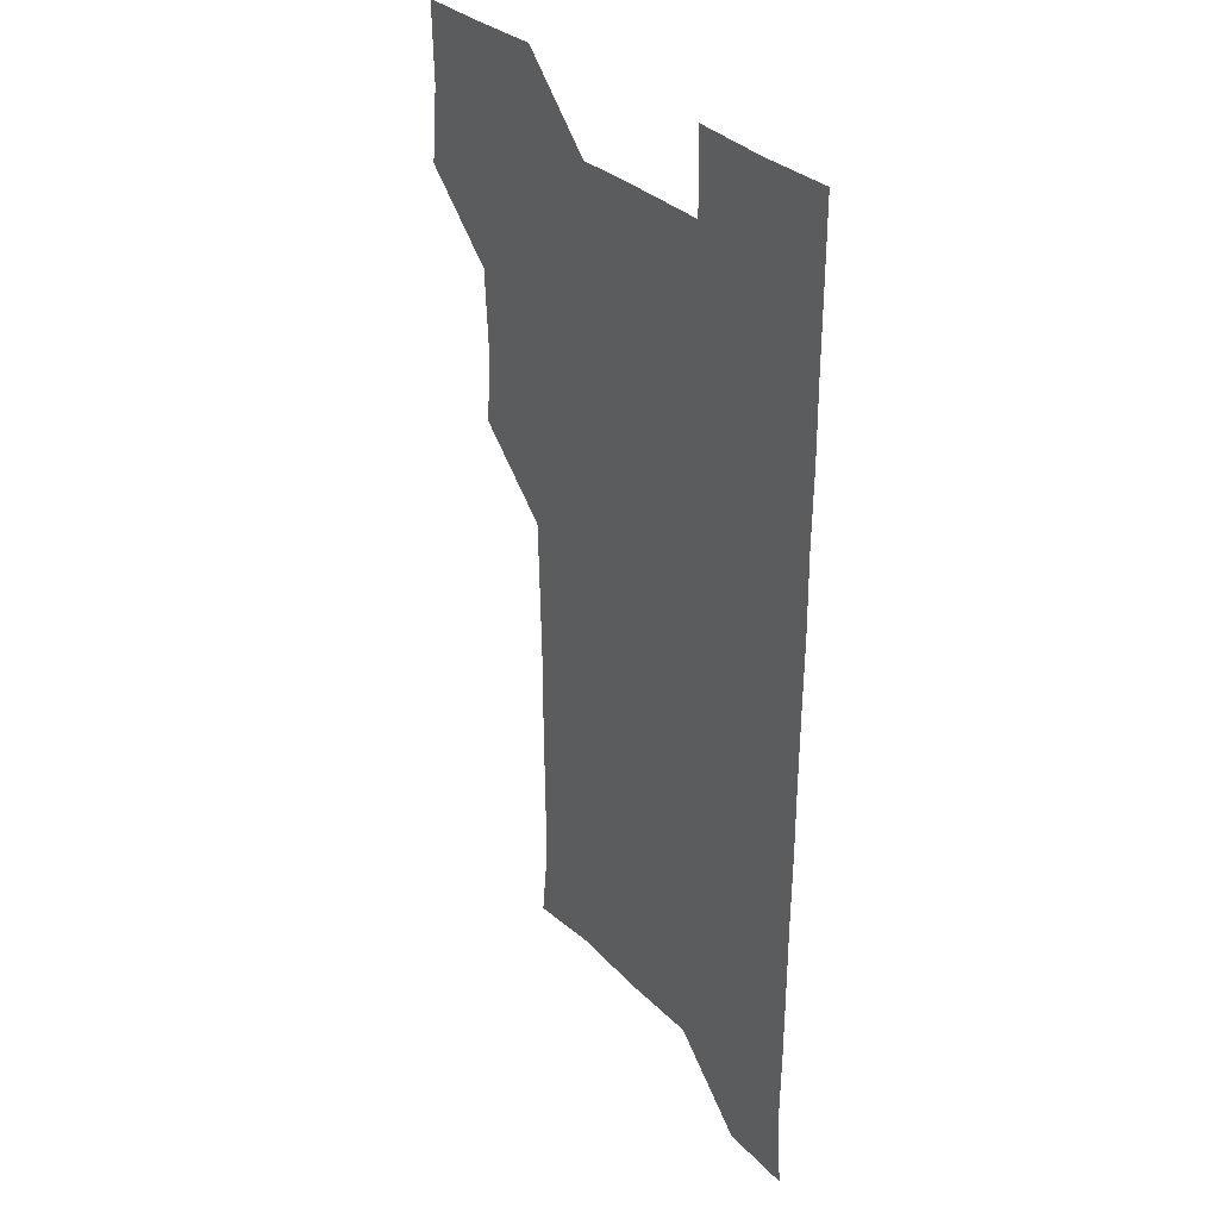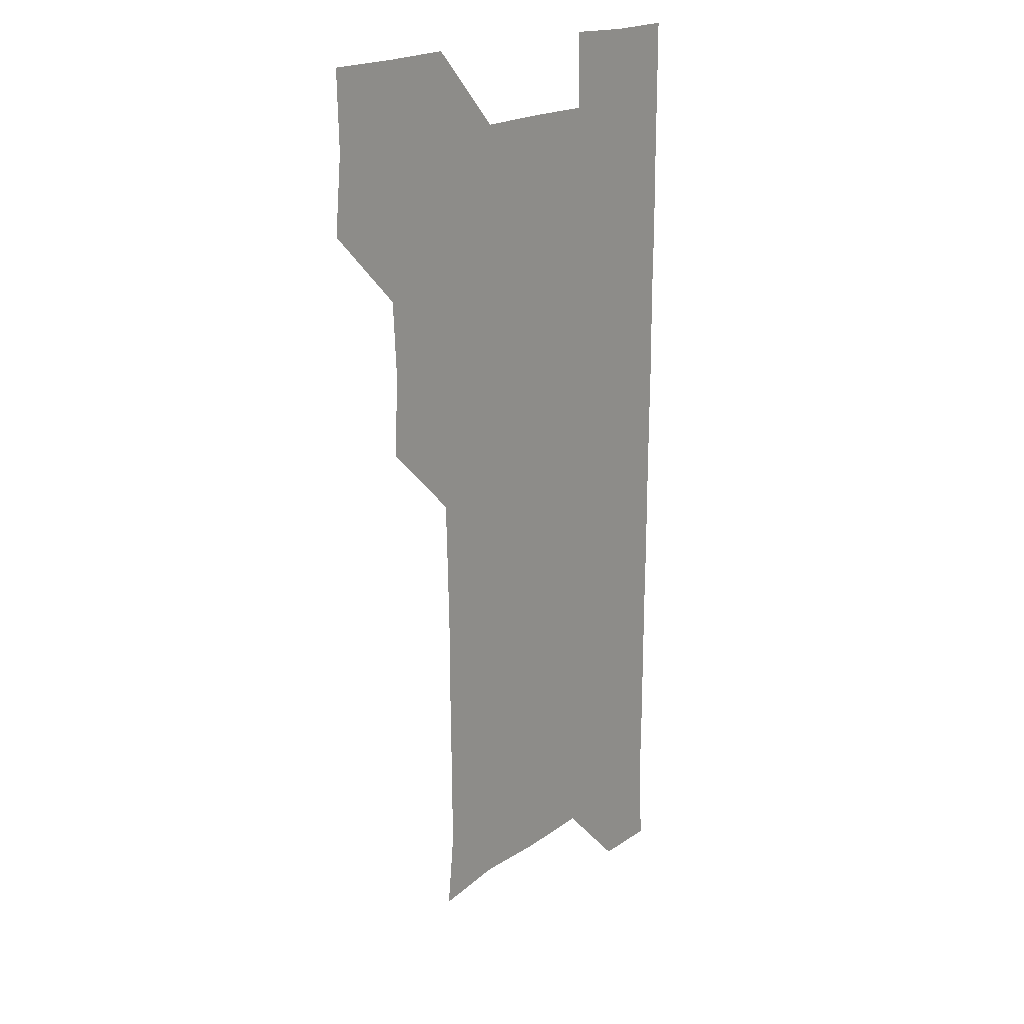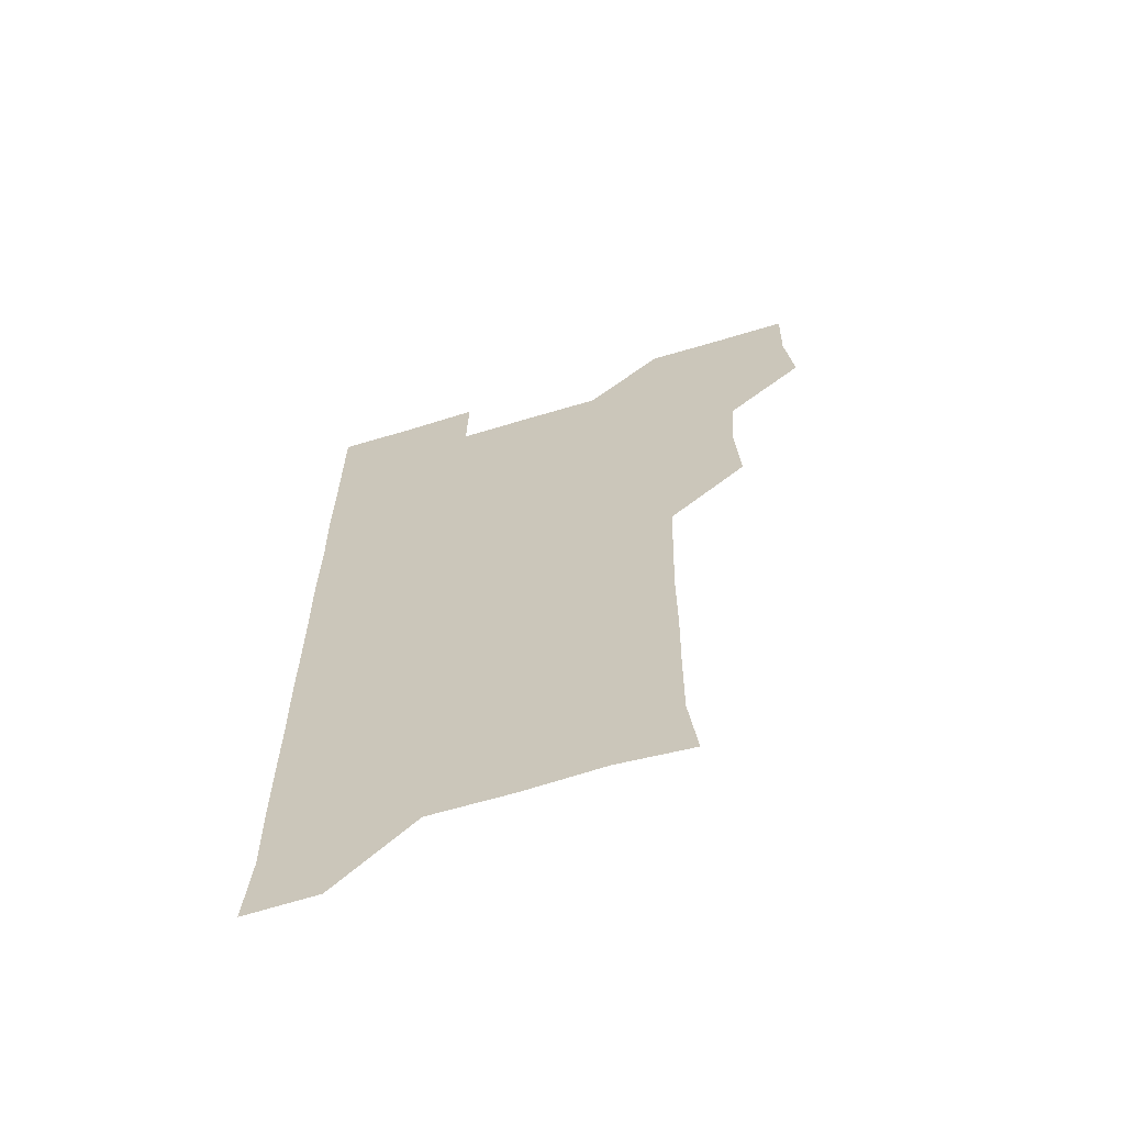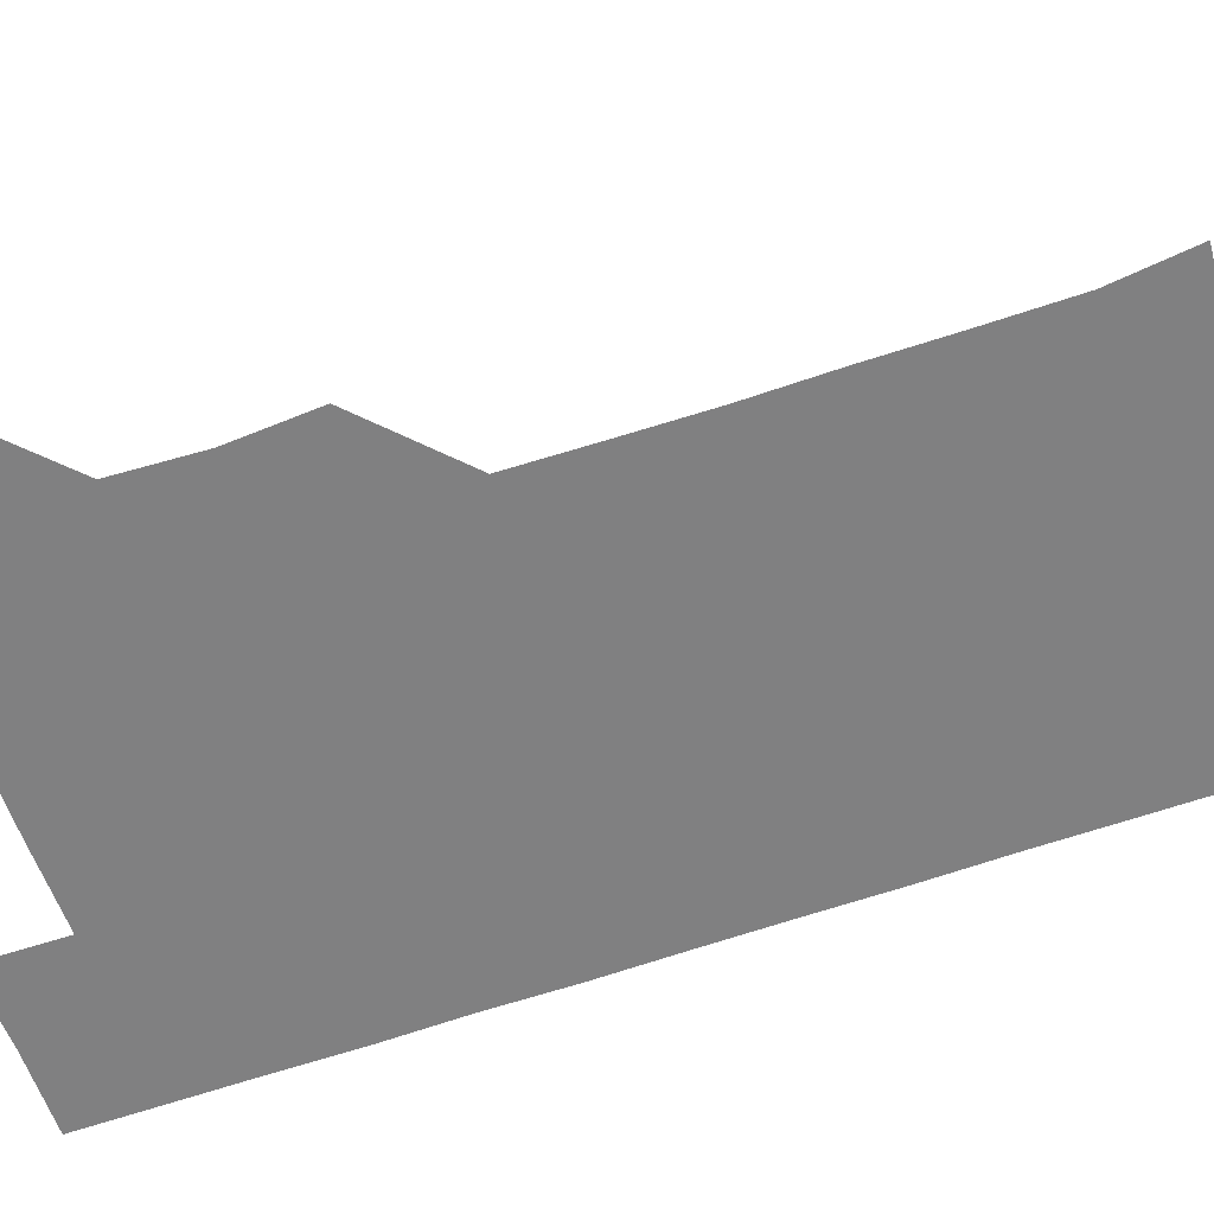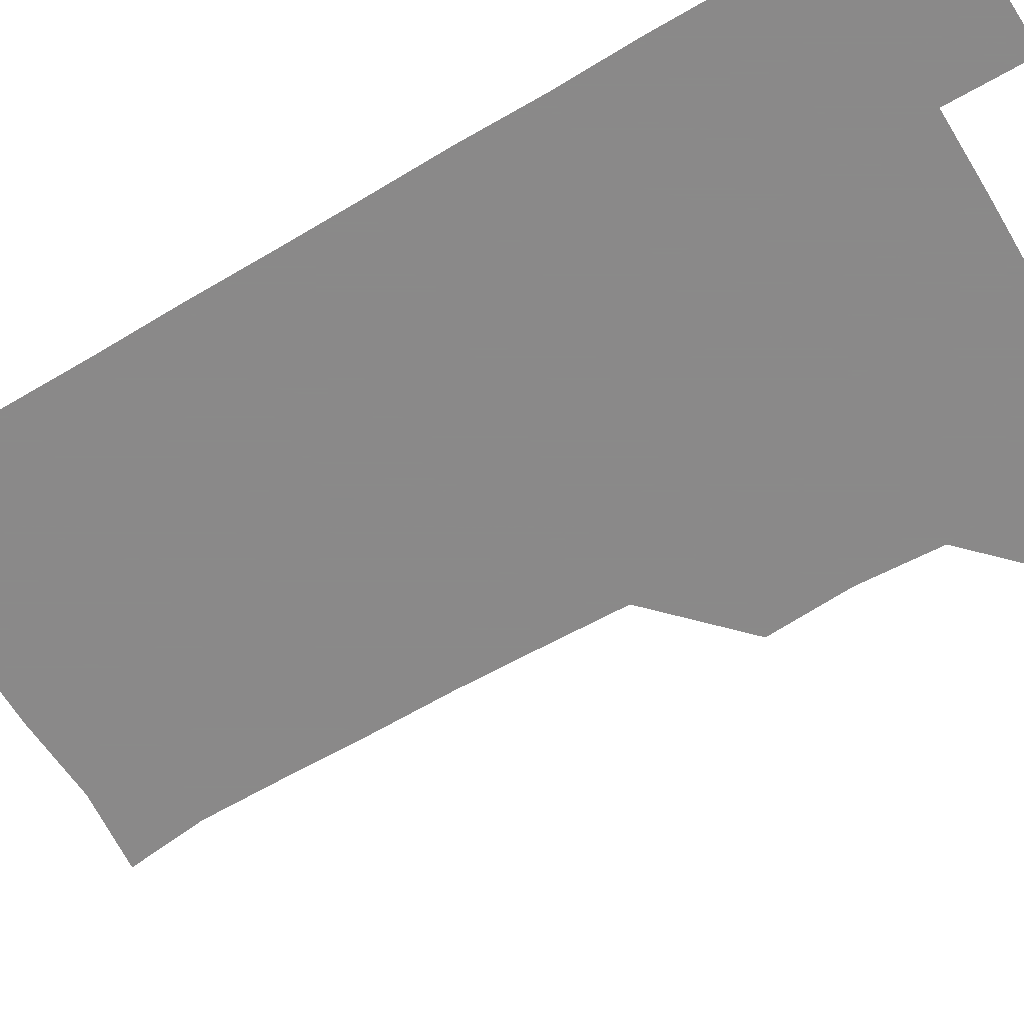
<metadata>
{"format":"obj","ext":"obj","renderer":"f3d","projection":"perspective","resolution":1024,"background":"white","views":[{"elev":32.1,"azim":53.8,"up":"+Y"},{"elev":18.8,"azim":-53.1,"up":"+Y"},{"elev":-65.0,"azim":-163.0,"up":"+Y"},{"elev":-60.2,"azim":-70.3,"up":"+Z"},{"elev":-63.3,"azim":121.0,"up":"+Z"}]}
</metadata>
<code>
v 478.8 510.1 0
v 481.9 540.2 0
v 481 570.7 0
v 509.6 419.3 0
v 511.4 450.1 0
v 509.6 480.5 0
v 512.9 511.8 0
v 511.7 540.8 0
v 511.1 570.8 0
v 539.5 209.3 0
v 542.8 237.7 0
v 542.6 268.6 0
v 542.1 298.9 0
v 542.1 329.5 0
v 541.4 359.6 0
v 540.4 390 0
v 542 421.9 0
v 541.4 451.3 0
v 541.7 481.6 0
v 541.6 511.2 0
v 541.2 540.7 0
v 540.5 571.5 0
v 568.9 212.3 0
v 571.9 242.2 0
v 571.9 271.8 0
v 571.4 301.2 0
v 571.7 332 0
v 571.7 362.1 0
v 571.6 391.9 0
v 571.2 421.4 0
v 571.2 451.3 0
v 571.3 481.3 0
v 571.8 511 0
v 570.9 540.5 0
v 600.2 210.7 0
v 601.3 241.6 0
v 601.4 272.4 0
v 601.4 302.2 0
v 601.2 331.9 0
v 601.1 361.9 0
v 601.3 392.2 0
v 601.4 422.1 0
v 601.4 451.8 0
v 601.1 481.2 0
v 601.2 511.1 0
v 601 540.9 0
v 632.4 211.1 0
v 631 243 0
v 630.9 272.7 0
v 630.8 302.3 0
v 630.8 332.4 0
v 630.9 360.9 0
v 630.5 392.5 0
v 630.8 421.7 0
v 630.6 451.8 0
v 631 481.1 0
v 631 511.2 0
v 631.3 540.7 0
v 630.8 571.6 0
v 663.3 180.3 0
v 660.6 211.7 0
v 660.1 242.2 0
v 659.9 272.4 0
v 660.4 301.6 0
v 659.9 332.5 0
v 660.4 361.8 0
v 661 391 0
v 660.2 422 0
v 660.7 451.3 0
v 660.8 481.2 0
v 660.5 511.3 0
v 660.7 540.9 0
v 661 570.6 0
v 691.5 179.7 0
v 689.3 209.4 0
v 689.8 238.8 0
v 690 268.8 0
v 690 299.2 0
v 690.4 329.3 0
v 690.4 359.8 0
v 690.6 390 0
v 691 419.8 0
v 690.6 450.5 0
v 691.2 480.4 0
v 690.9 510.8 0
v 691 541 0
v 691 570.9 0
f 6 7 1
f 1 7 2
f 7 8 2
f 2 8 3
f 8 9 3
f 16 17 4
f 4 17 5
f 17 18 5
f 5 18 6
f 18 19 6
f 6 19 7
f 19 20 7
f 7 20 8
f 20 21 8
f 8 21 9
f 21 22 9
f 10 23 11
f 23 24 11
f 11 24 12
f 24 25 12
f 12 25 13
f 25 26 13
f 13 26 14
f 26 27 14
f 14 27 15
f 27 28 15
f 15 28 16
f 28 29 16
f 16 29 17
f 29 30 17
f 17 30 18
f 30 31 18
f 18 31 19
f 31 32 19
f 19 32 20
f 32 33 20
f 20 33 21
f 33 34 21
f 21 34 22
f 23 35 24
f 35 36 24
f 24 36 25
f 36 37 25
f 25 37 26
f 37 38 26
f 26 38 27
f 38 39 27
f 27 39 28
f 39 40 28
f 28 40 29
f 40 41 29
f 29 41 30
f 41 42 30
f 30 42 31
f 42 43 31
f 31 43 32
f 43 44 32
f 32 44 33
f 44 45 33
f 33 45 34
f 45 46 34
f 35 47 36
f 47 48 36
f 36 48 37
f 48 49 37
f 37 49 38
f 49 50 38
f 38 50 39
f 50 51 39
f 39 51 40
f 51 52 40
f 40 52 41
f 52 53 41
f 41 53 42
f 53 54 42
f 42 54 43
f 54 55 43
f 43 55 44
f 55 56 44
f 44 56 45
f 56 57 45
f 45 57 46
f 57 58 46
f 60 61 47
f 47 61 48
f 61 62 48
f 48 62 49
f 62 63 49
f 49 63 50
f 63 64 50
f 50 64 51
f 64 65 51
f 51 65 52
f 65 66 52
f 52 66 53
f 66 67 53
f 53 67 54
f 67 68 54
f 54 68 55
f 68 69 55
f 55 69 56
f 69 70 56
f 56 70 57
f 70 71 57
f 57 71 58
f 71 72 58
f 58 72 59
f 72 73 59
f 60 74 61
f 74 75 61
f 61 75 62
f 75 76 62
f 62 76 63
f 76 77 63
f 63 77 64
f 77 78 64
f 64 78 65
f 78 79 65
f 65 79 66
f 79 80 66
f 66 80 67
f 80 81 67
f 67 81 68
f 81 82 68
f 68 82 69
f 82 83 69
f 69 83 70
f 83 84 70
f 70 84 71
f 84 85 71
f 71 85 72
f 85 86 72
f 72 86 73
f 86 87 73

</code>
